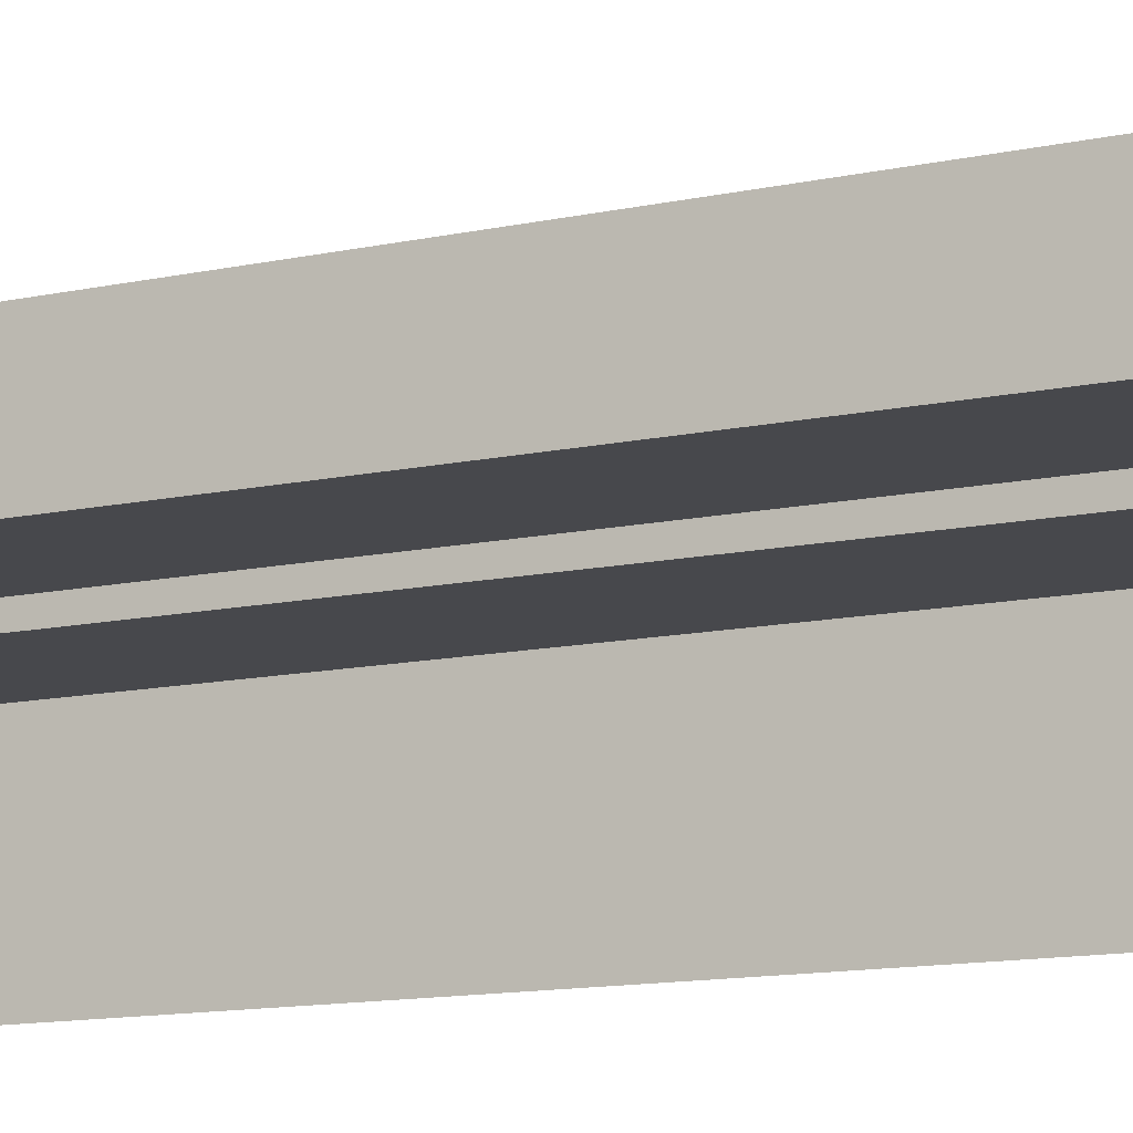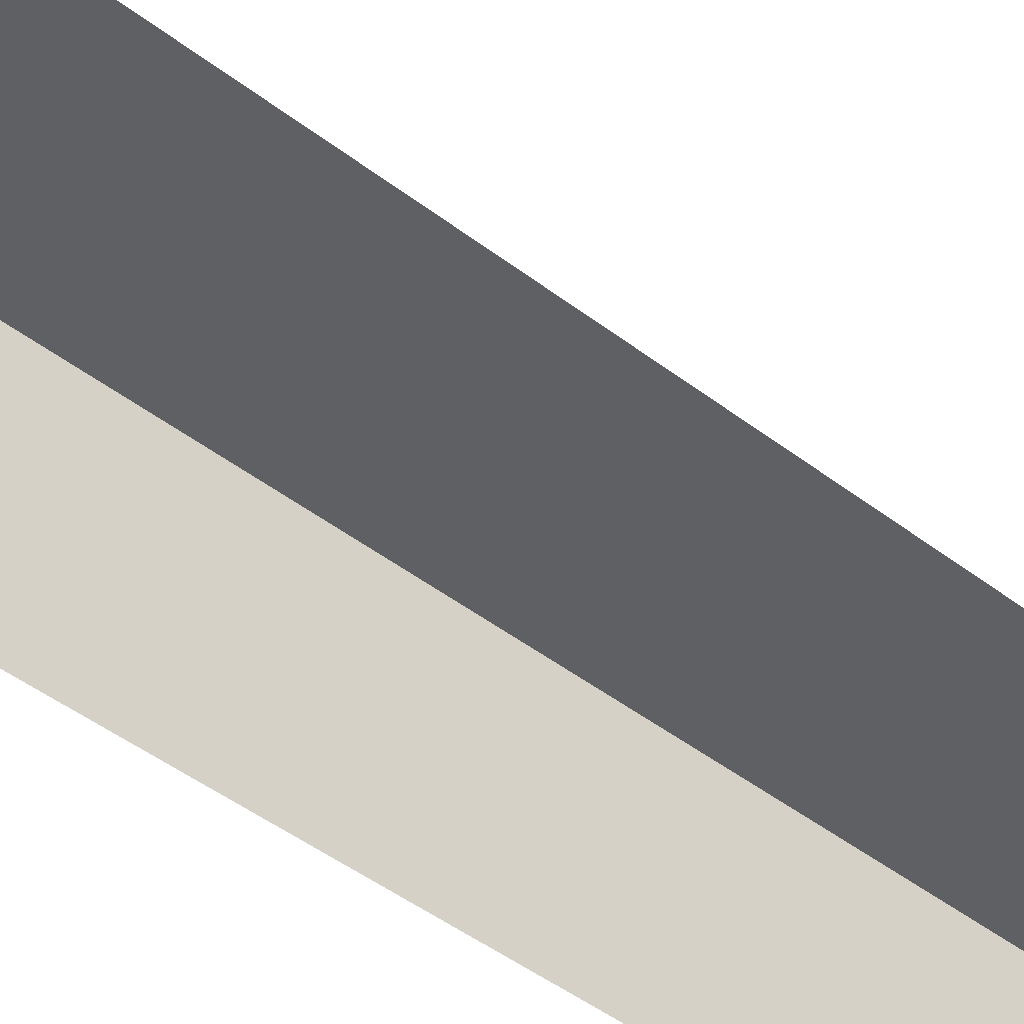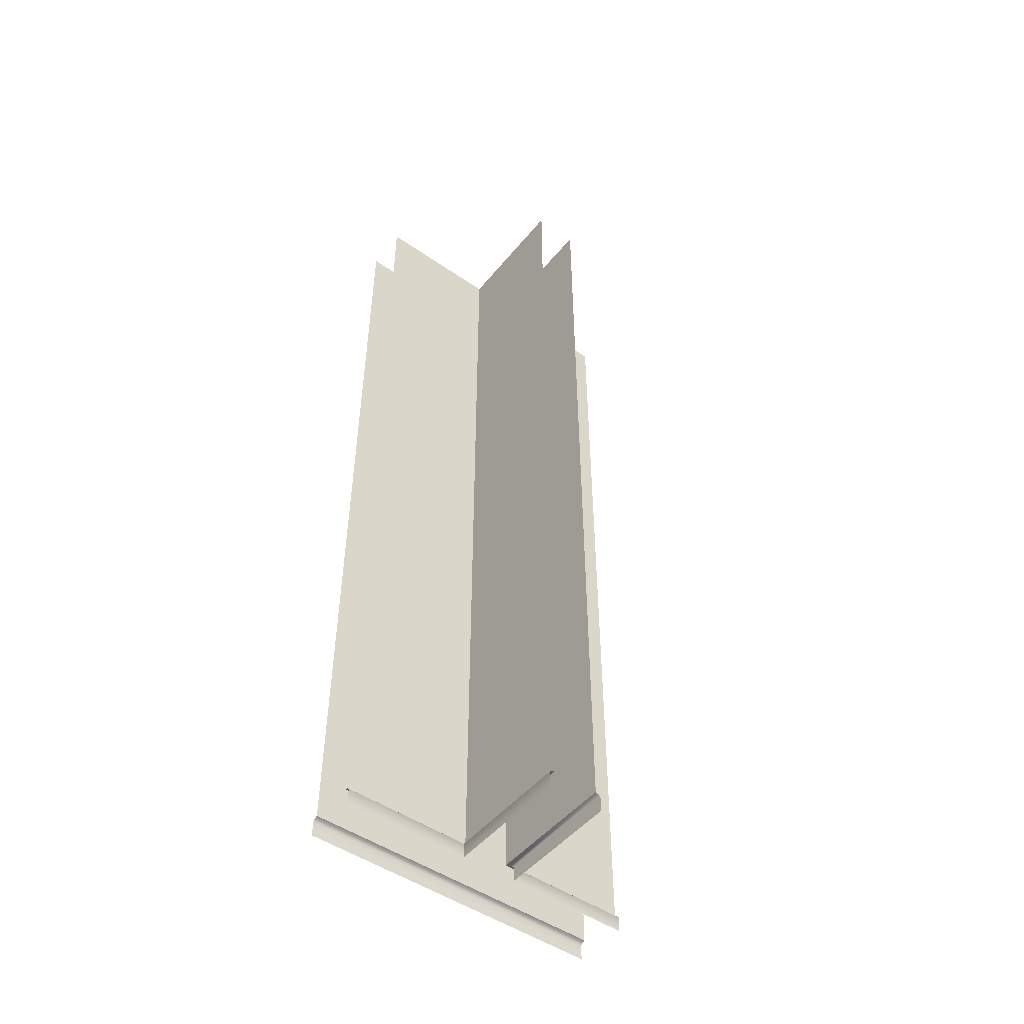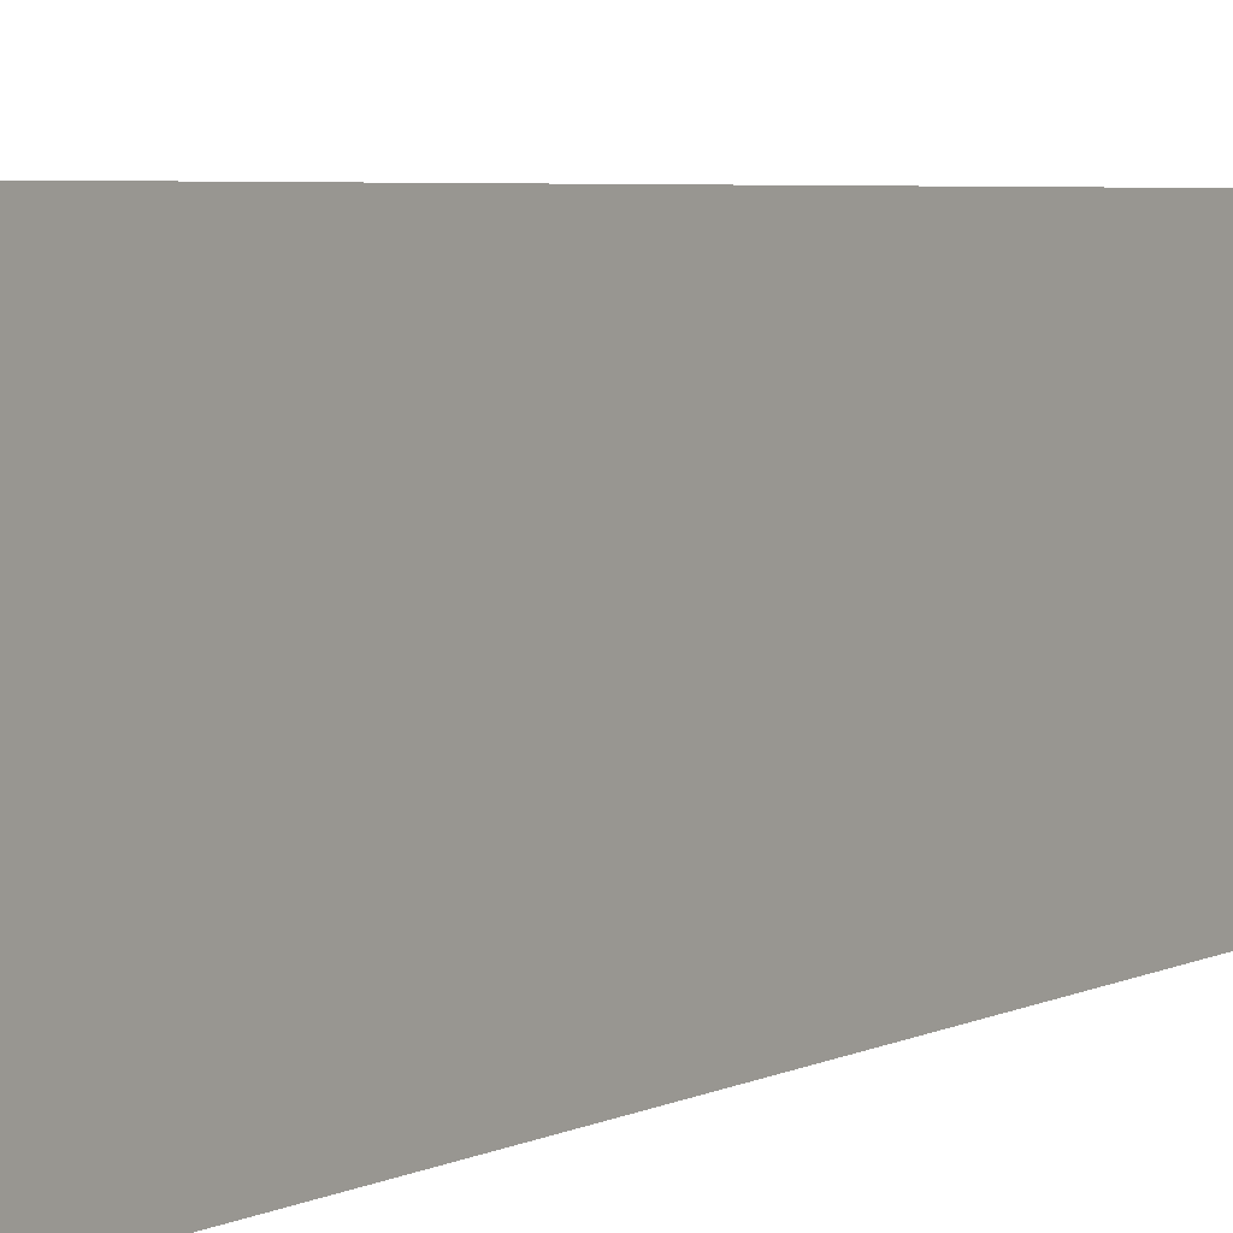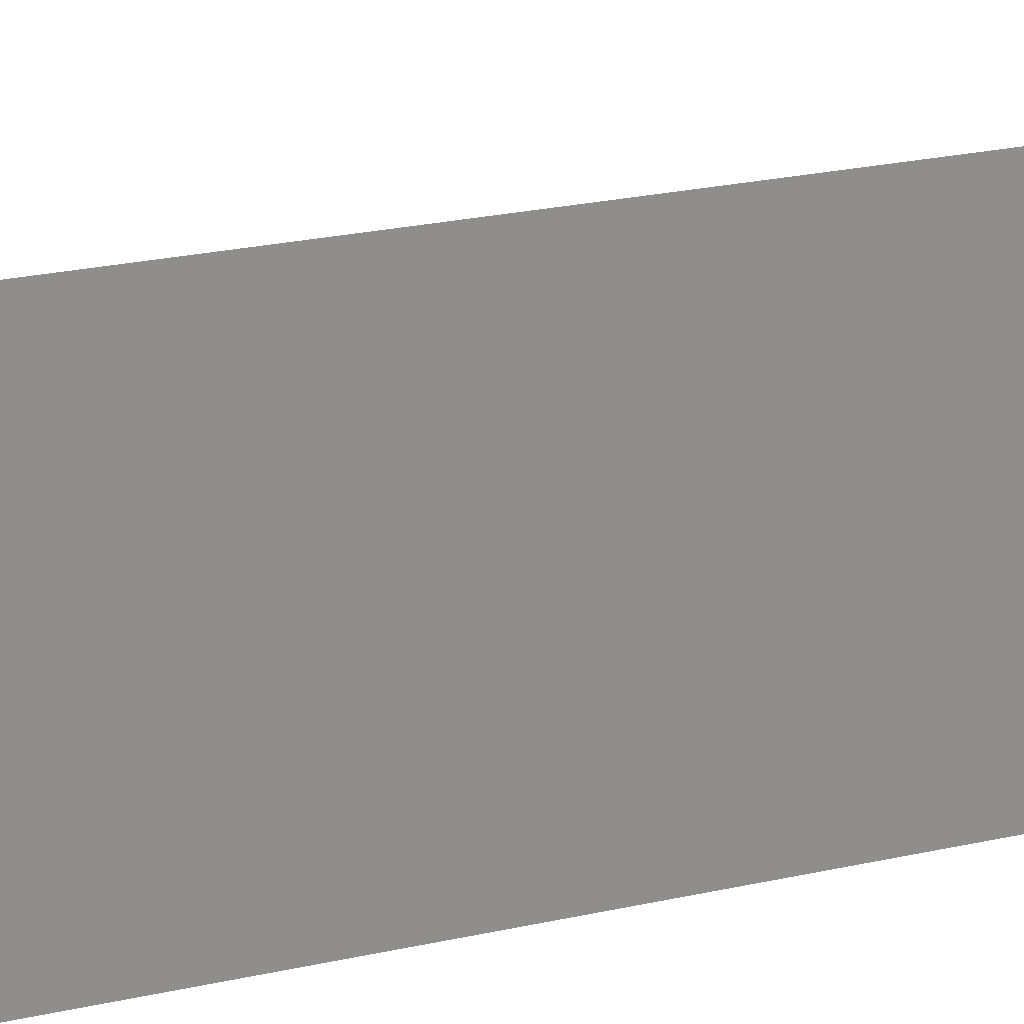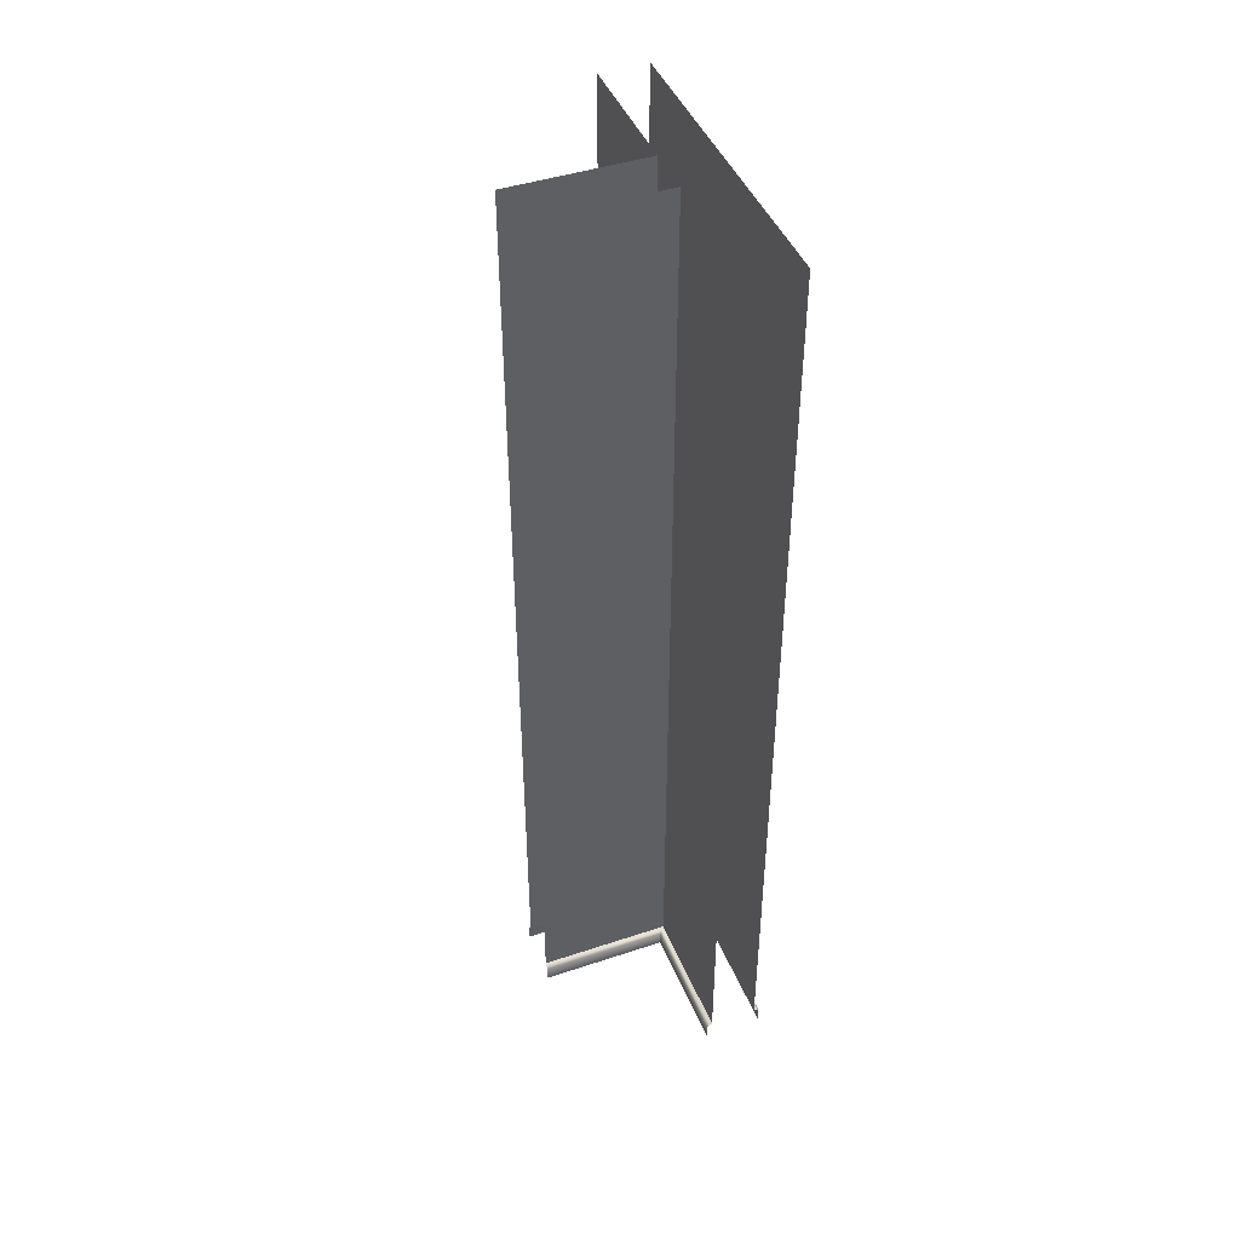
<metadata>
{"format":"obj","ext":"obj","renderer":"f3d","projection":"perspective","resolution":1024,"background":"white","views":[{"elev":-11.6,"azim":118.8,"up":"+Z"},{"elev":-44.6,"azim":47.9,"up":"+Z"},{"elev":-49.0,"azim":52.5,"up":"+Y"},{"elev":4.4,"azim":-147.8,"up":"+Z"},{"elev":24.7,"azim":-110.1,"up":"+Z"},{"elev":44.5,"azim":158.8,"up":"+Y"}]}
</metadata>
<code>
g Wand_T
v -0.075 3 0.5
v 0.075 3 0.5
v -0.075 0.06 0.5
v 0.075 0.06 0.5
v -0.092 0 0.5
v 0.092 0 0.5
v 0.092 0.05 0.5
v 0.085 0.057 0.5
v -0.085 0.057 0.5
v -0.092 0.05 0.5
v -0.075 3 0.075
v -0.092 0 0.075
v -0.075 0.06 0.075
v 0.092 0 0.092
v 0.085 0.057 0.0854
v 0.092 0.05 0.092
v -0.085 0.057 0.075
v -0.092 0.05 0.075
v -0.085 0.057 -0.075
v 0.075 0.06 -0.075
v -0.092 0.05 -0.075
v 0.075 3 -0.075
v 0.075 3 0.075
v 0.075 0.06 0.075
v 0.5 0.057 0.085
v 0.5 0.05 0.092
v 0.5 0 0.092
v 0.5 0 -0.092
v 0.5 3 -0.075
v 0.5 0.06 0.075
v 0.5 0.057 -0.085
v 0.5 0.05 -0.092
v 0.5 0.06 -0.075
v -0.092 0 -0.075
v -0.075 3 -0.075
v -0.075 0.06 -0.075
v 0.5 3 0.075
v 0.092 0 -0.5
v -0.092 0 -0.5
v -0.085 0.057 -0.5
v -0.092 0.05 -0.5
v 0.075 3 -0.5
v 0.075 0.06 -0.5
v -0.075 3 -0.5
v -0.075 0.06 -0.5
v 0.085 0.057 -0.5
v 0.092 0.05 -0.5
v 0.092 0 -0.092
v 0.085 0.057 -0.0854
v 0.092 0.05 -0.092
f 20 22 29 33
f 22 20 43 42
f 24 23 2 4
f 24 4 8 15
f 14 16 7 6
f 15 8 7 16
f 9 17 18 10
f 5 10 18 12
f 3 13 17 9
f 3 1 11 13
f 17 19 21 18
f 24 15 25 30
f 20 33 31 49
f 16 14 27 26
f 46 43 20 49
f 15 16 26 25
f 13 11 35 36
f 12 18 21 34
f 36 19 17 13
f 50 49 31 32
f 21 19 40 41
f 48 50 32 28
f 19 36 45 40
f 24 30 37 23
f 34 21 41 39
f 36 35 44 45
f 48 38 47 50
f 49 50 47 46

</code>
